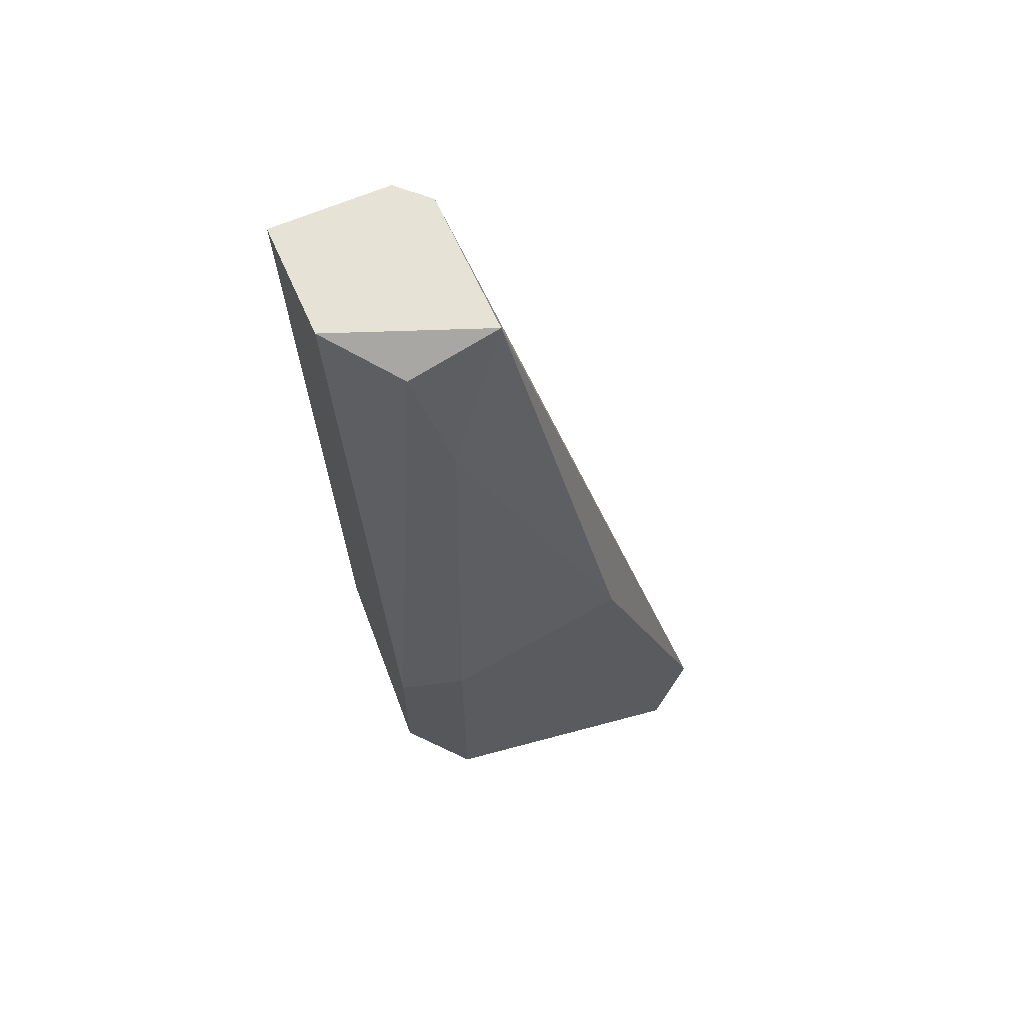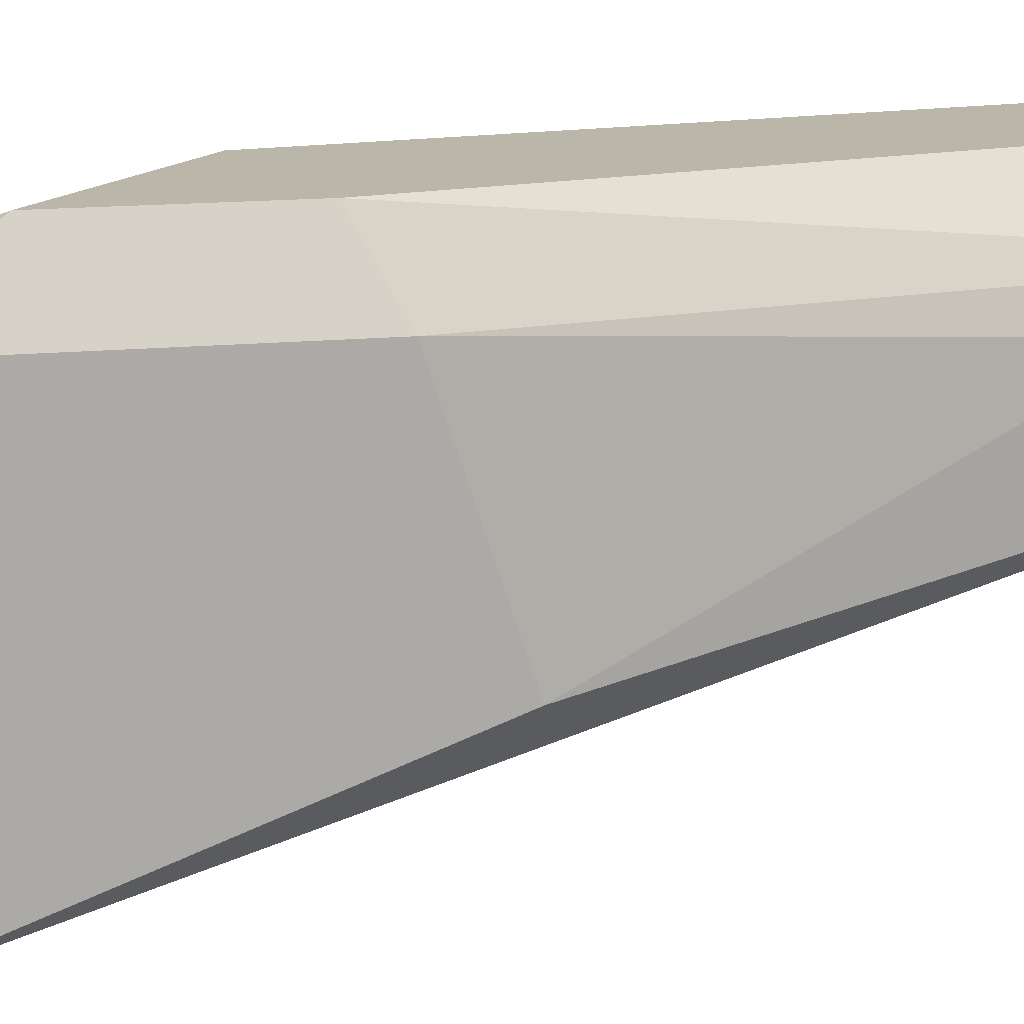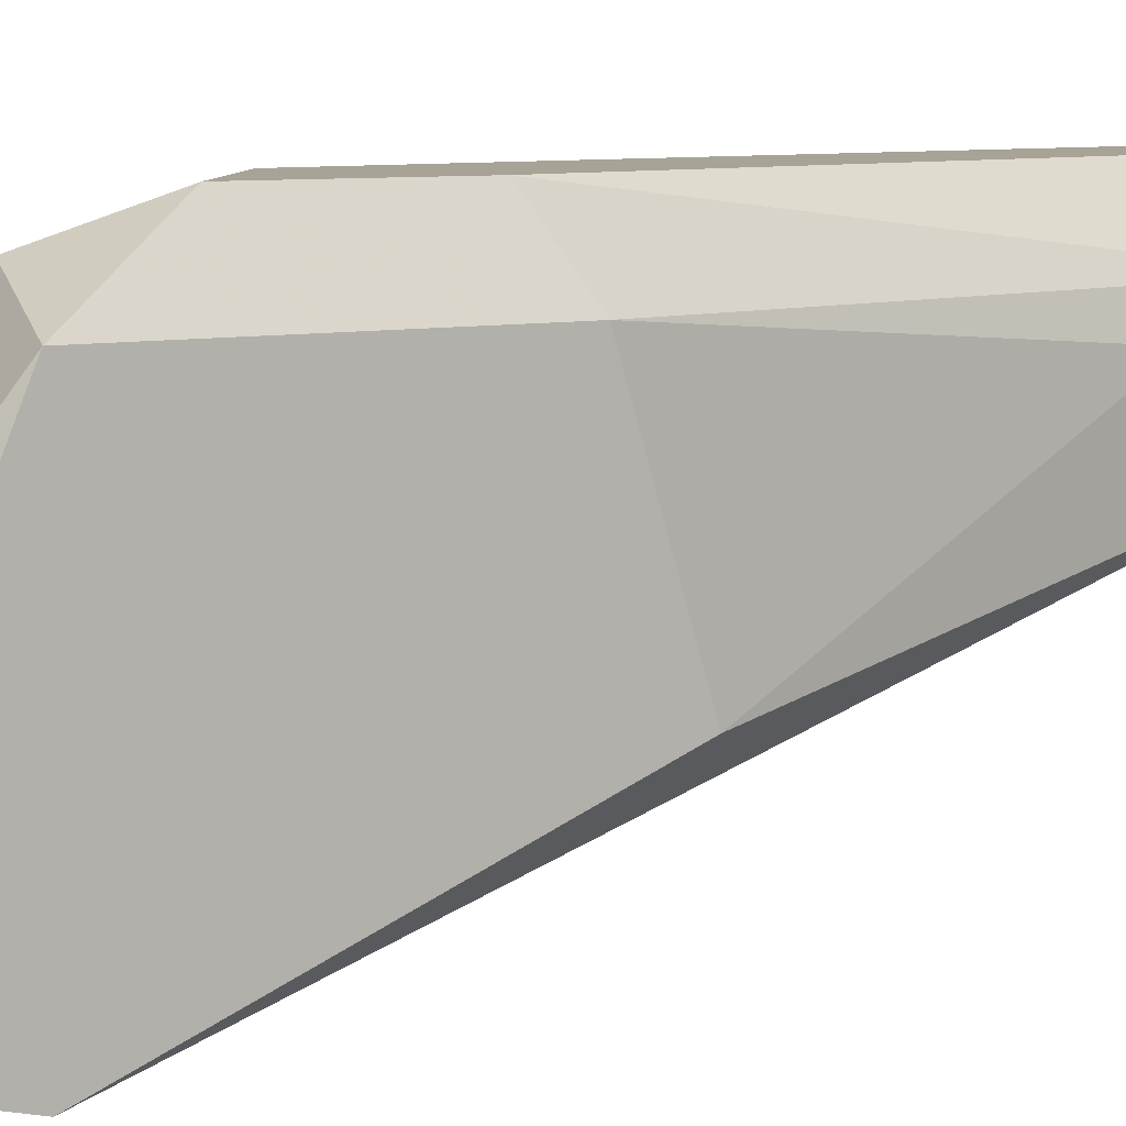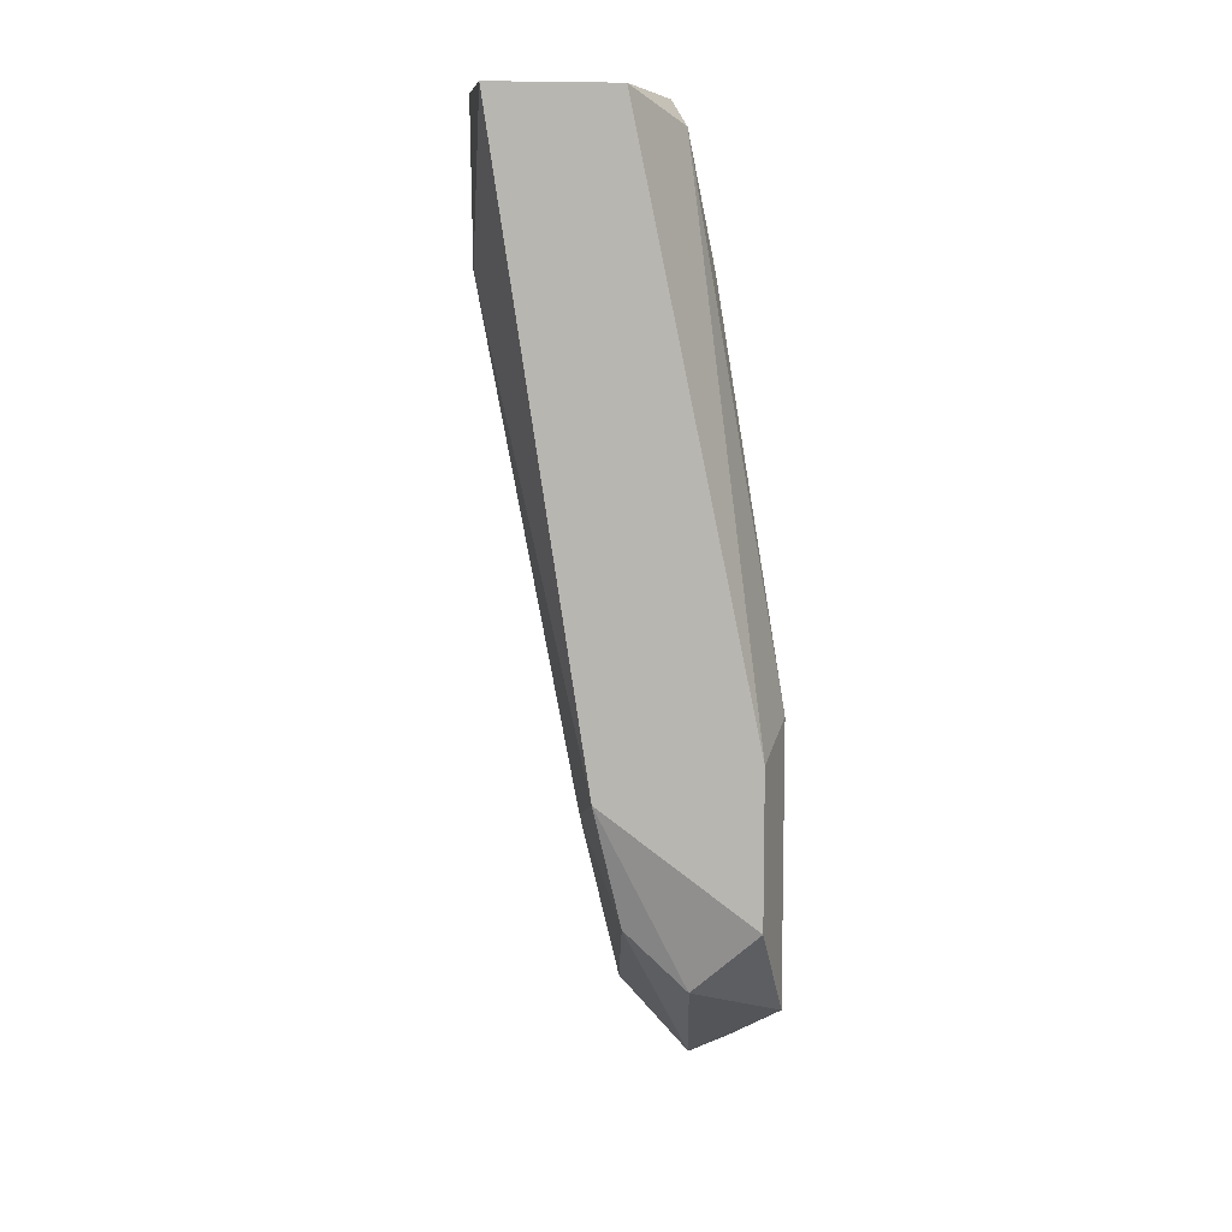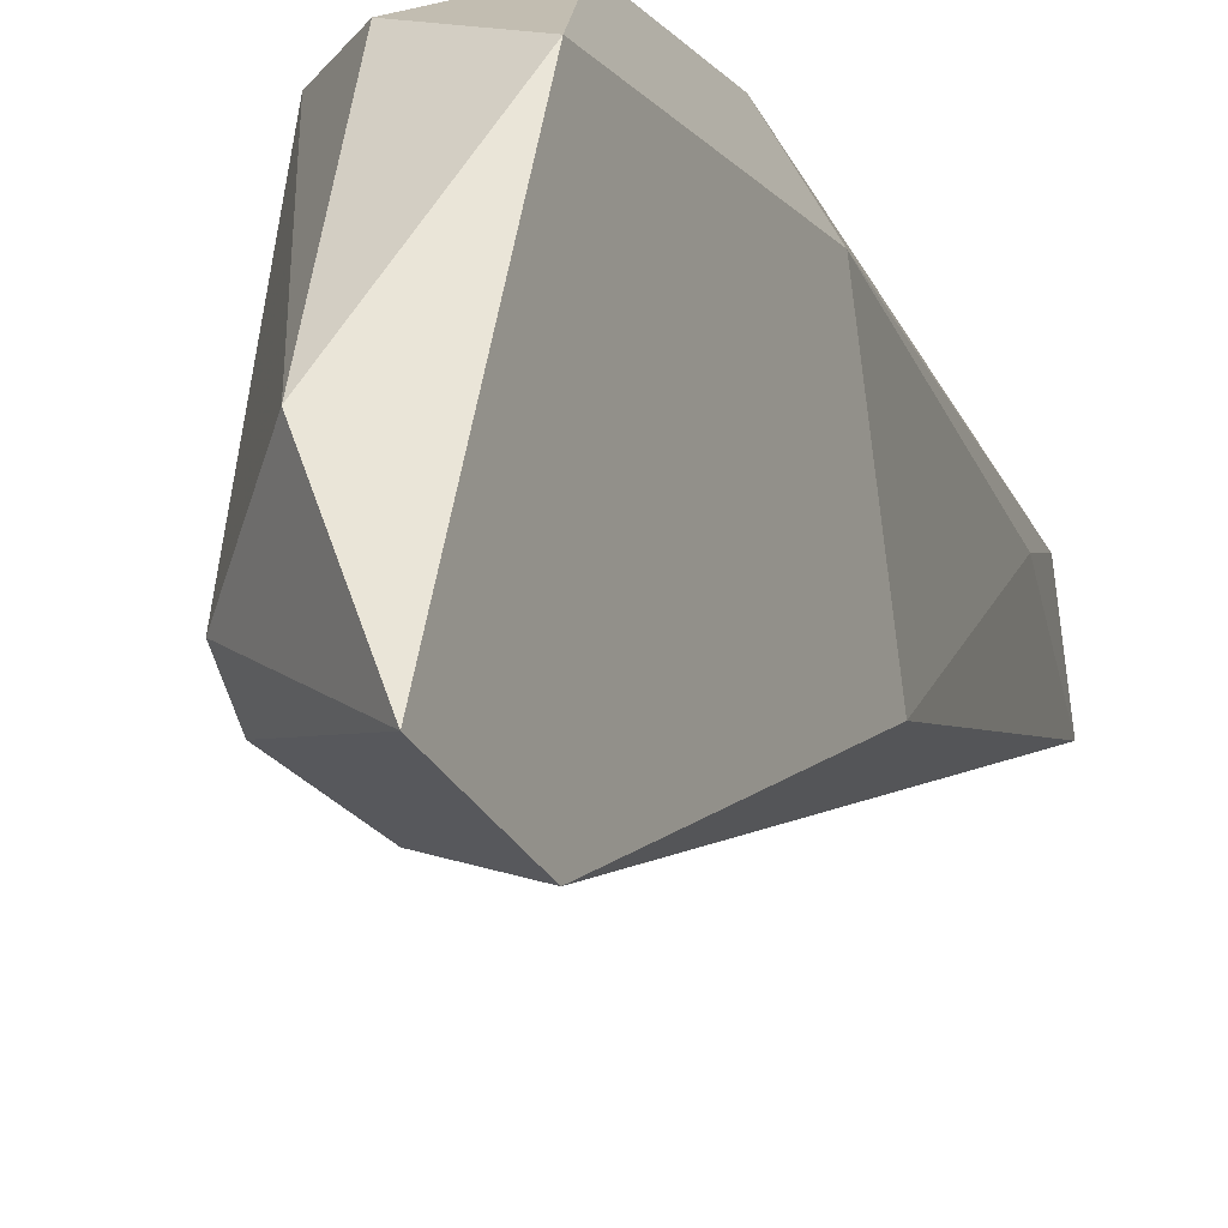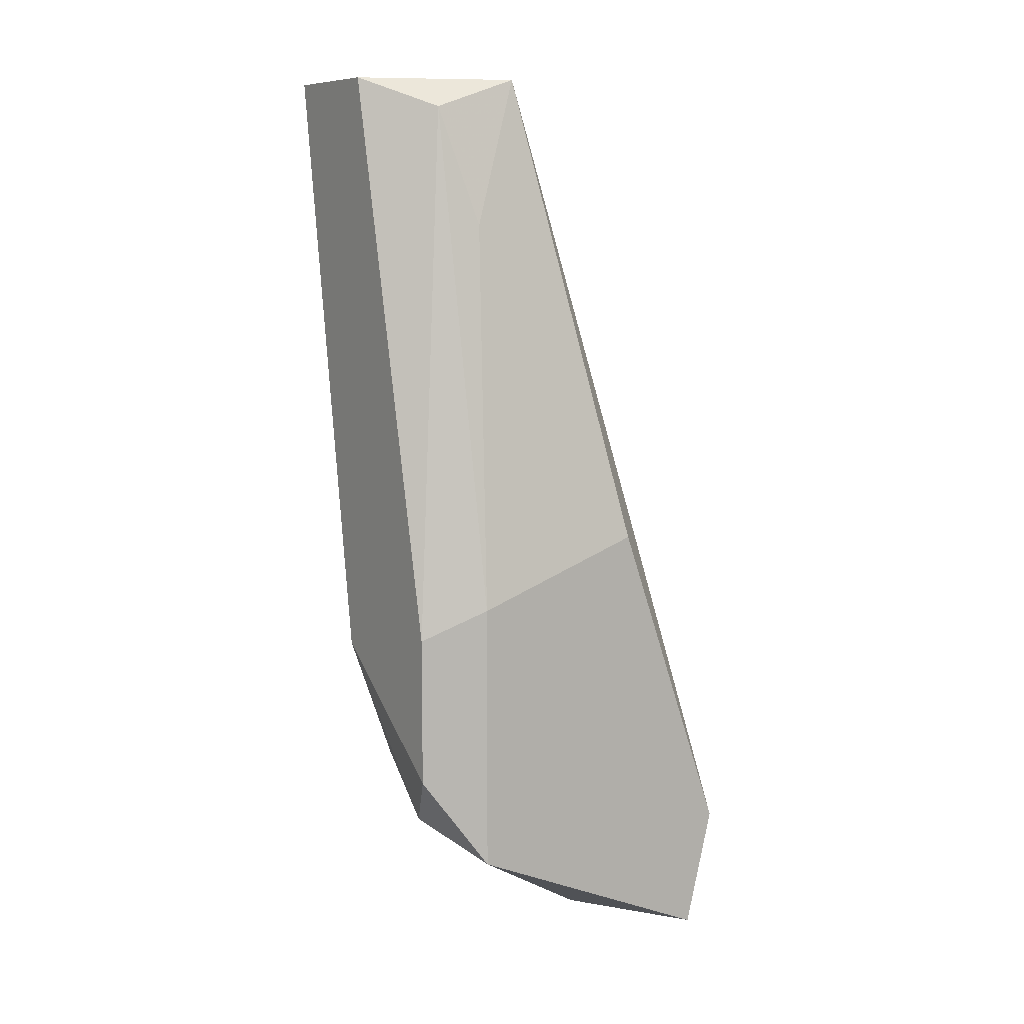
<metadata>
{"format":"obj","ext":"obj","renderer":"f3d","projection":"perspective","resolution":1024,"background":"white","views":[{"elev":63.5,"azim":66.2,"up":"+Y"},{"elev":14.1,"azim":77.2,"up":"+Z"},{"elev":6.7,"azim":53.7,"up":"+Z"},{"elev":8.7,"azim":-7.6,"up":"+Y"},{"elev":-13.2,"azim":24.1,"up":"+Z"},{"elev":8.8,"azim":56.5,"up":"+Y"}]}
</metadata>
<code>
v -0.1589 -0.06593 0.002248
v -0.1668 -0.0166 0.01975
v -0.1732 -0.0166 0.01975
v -0.1605 -0.05479 0.01975
v -0.1637 -0.0166 0.01179
v -0.1653 -0.05956 0.003839
v -0.1668 -0.05479 0.01816
v -0.1716 -0.0166 0.01179
v -0.1589 -0.04523 0.01657
v -0.1589 -0.05956 0.000656
v -0.1732 -0.02456 0.01498
v -0.1589 -0.04205 0.007024
v -0.1589 -0.05956 0.01657
v -0.1684 -0.04842 0.01975
v -0.1621 -0.06434 0.008613
v -0.1637 -0.01819 0.01657
v -0.1637 -0.05638 0.002248
v -0.1684 -0.05001 0.01498
v -0.1605 -0.04683 0.01975
v -0.1732 -0.0166 0.01338
v -0.1653 -0.06116 0.00543
v -0.1637 -0.05797 0.01816
v -0.1621 -0.02456 0.01498
f 16 9 23
f 2 3 4
f 3 2 5
f 3 5 8
f 1 6 10
f 8 5 10
f 9 1 10
f 10 5 12
f 9 10 12
f 9 4 13
f 1 9 13
f 4 3 14
f 3 11 14
f 1 13 15
f 5 2 16
f 10 6 17
f 8 10 17
f 7 14 18
f 14 11 18
f 2 4 19
f 4 9 19
f 16 2 19
f 9 16 19
f 3 8 20
f 11 3 20
f 6 11 20
f 17 6 20
f 8 17 20
f 6 1 21
f 11 6 21
f 1 15 21
f 15 7 21
f 7 18 21
f 18 11 21
f 13 4 22
f 4 14 22
f 14 7 22
f 7 15 22
f 15 13 22
f 12 5 23
f 9 12 23
f 5 16 23

</code>
